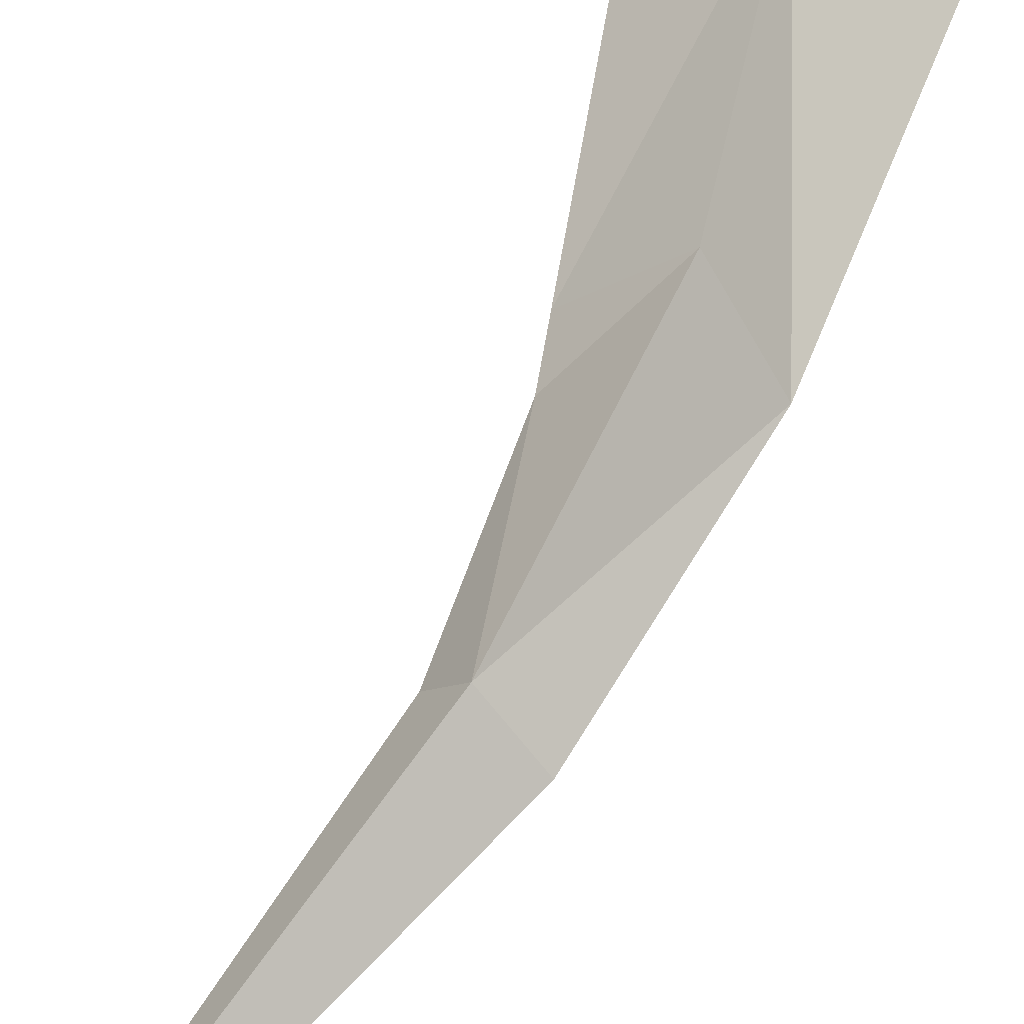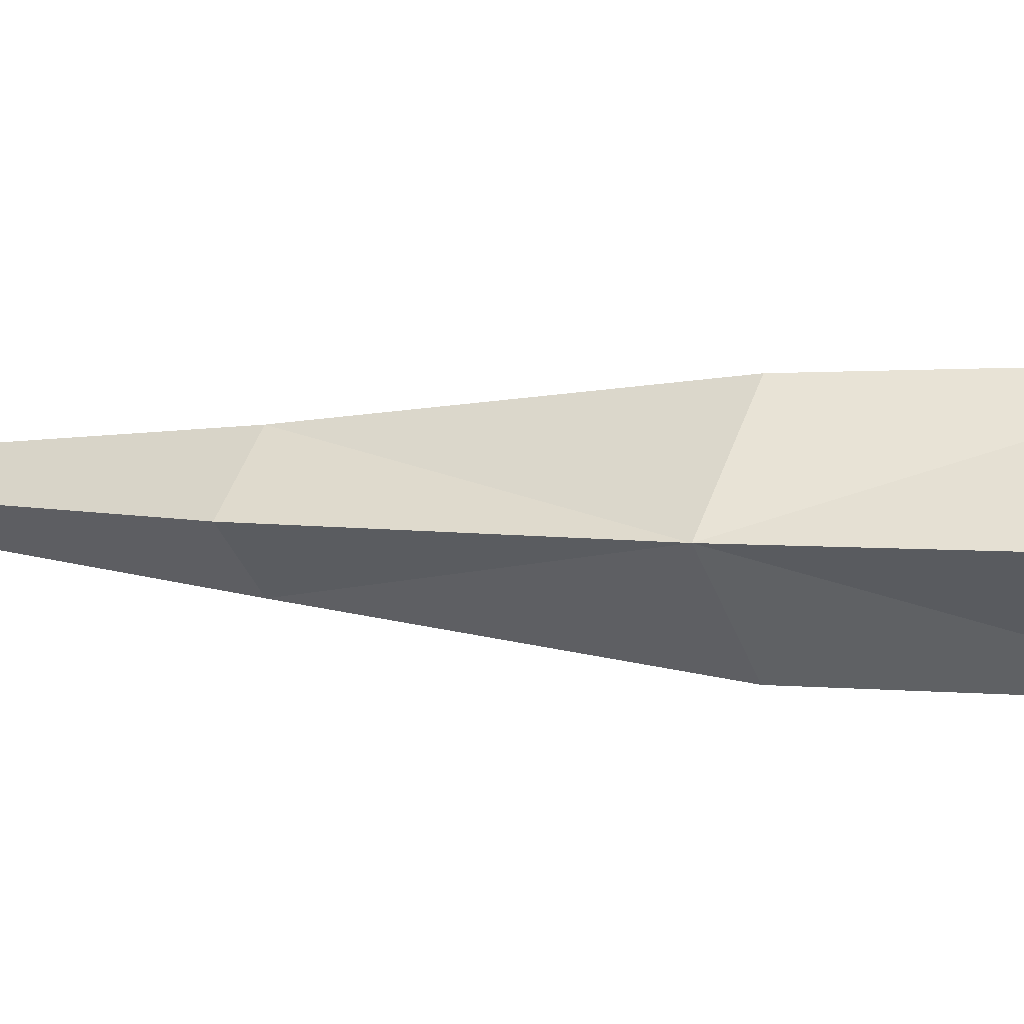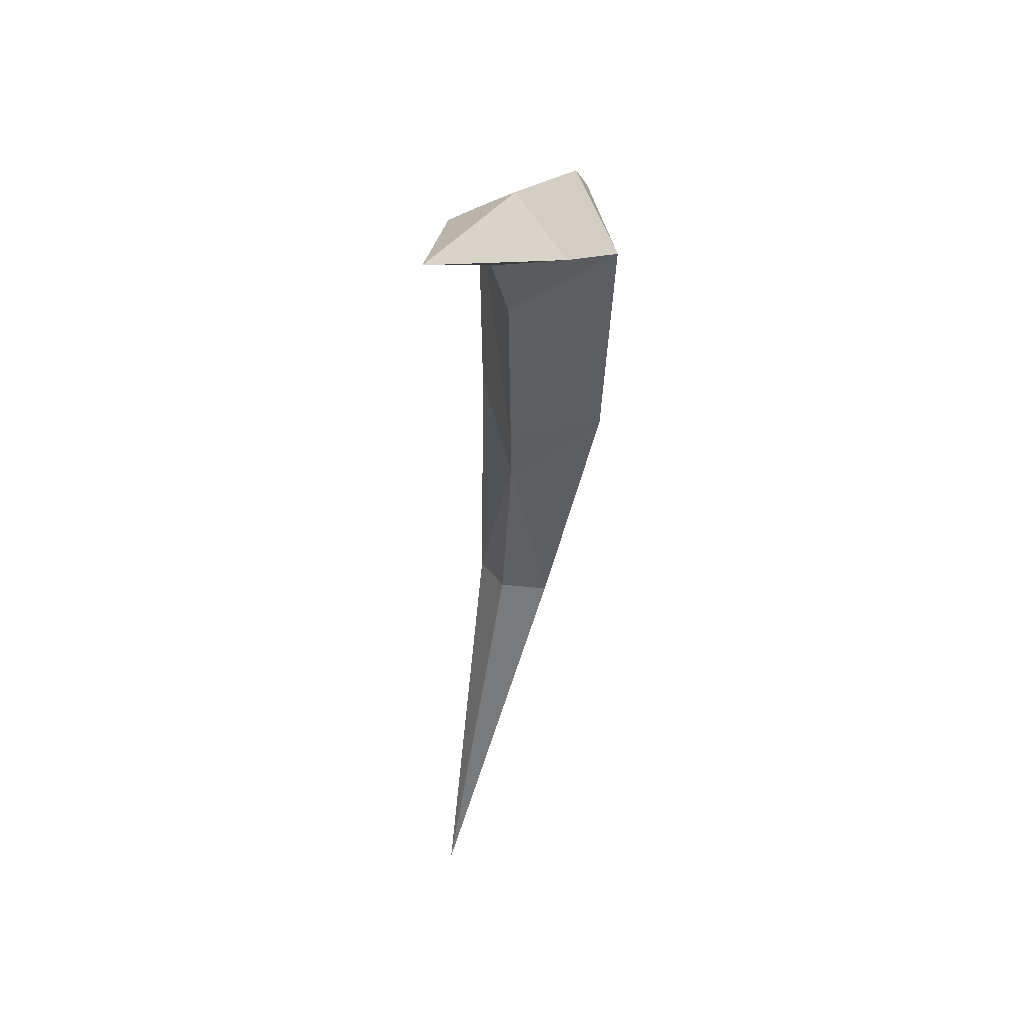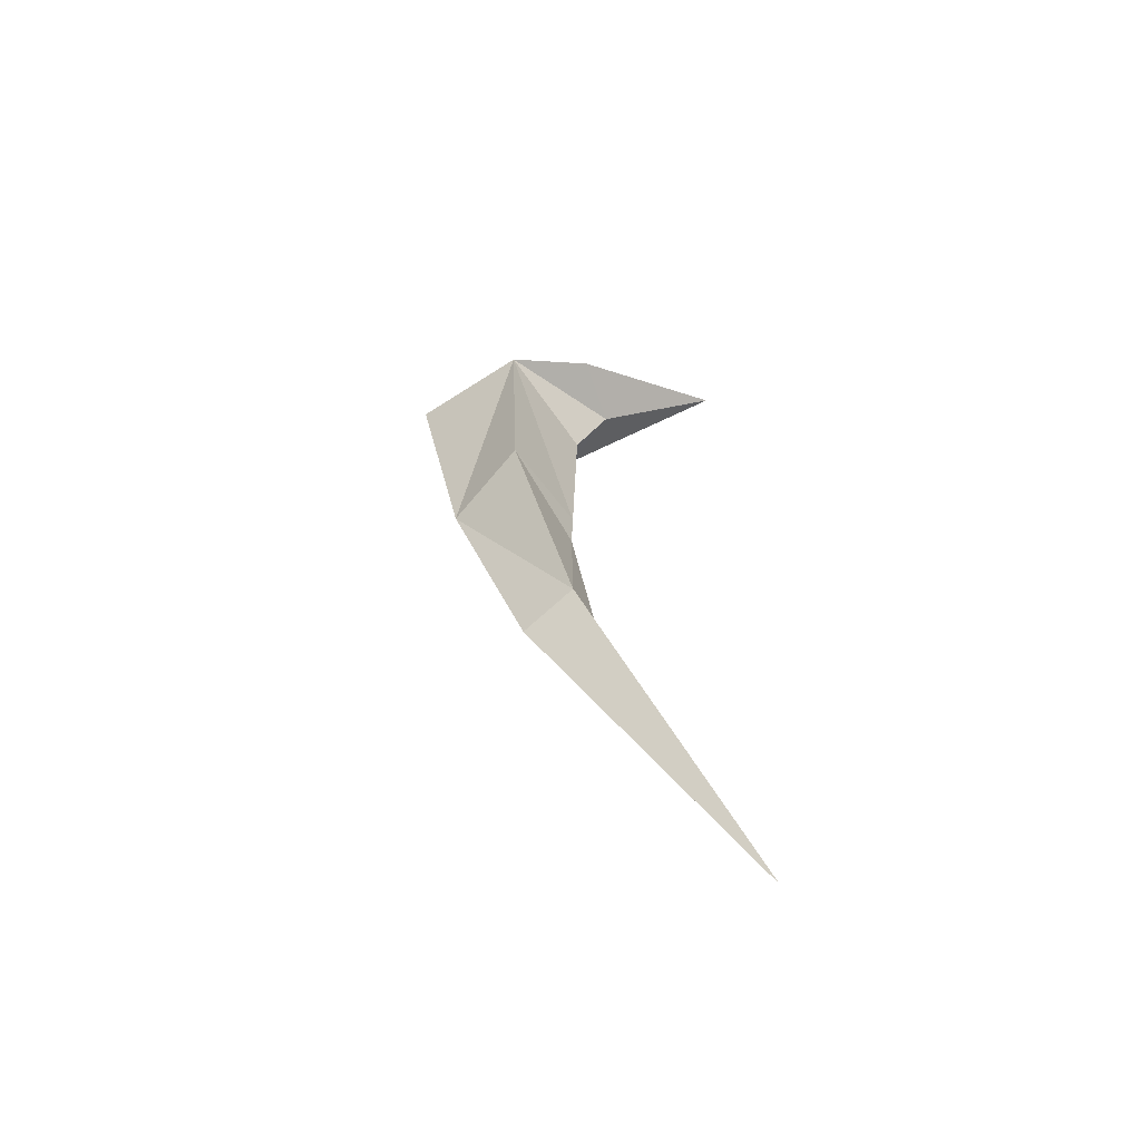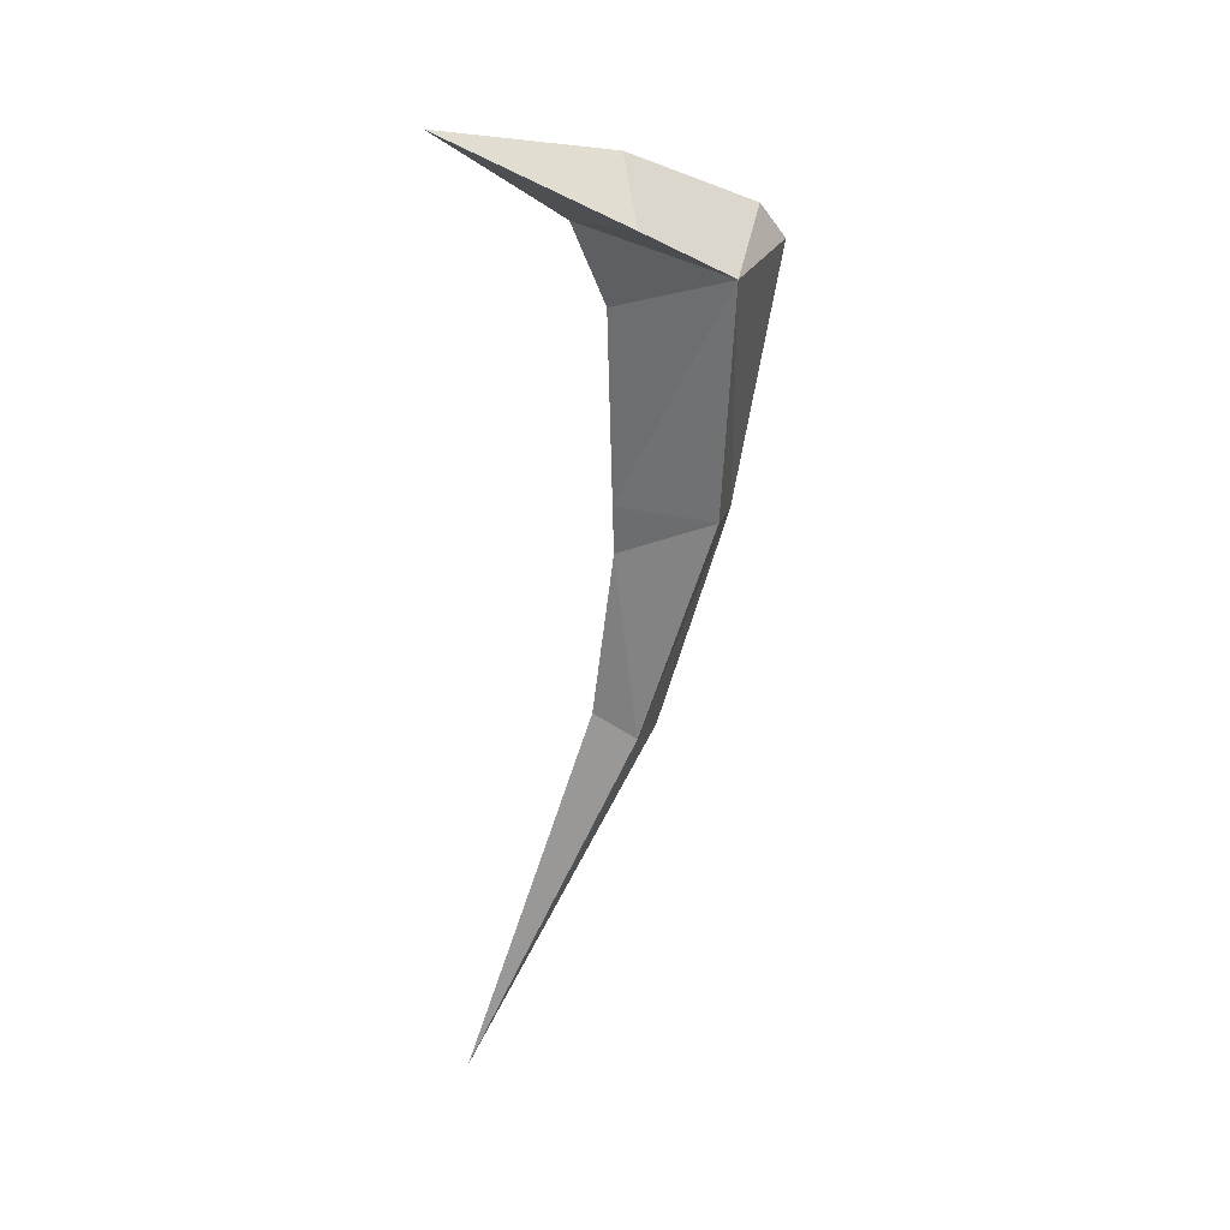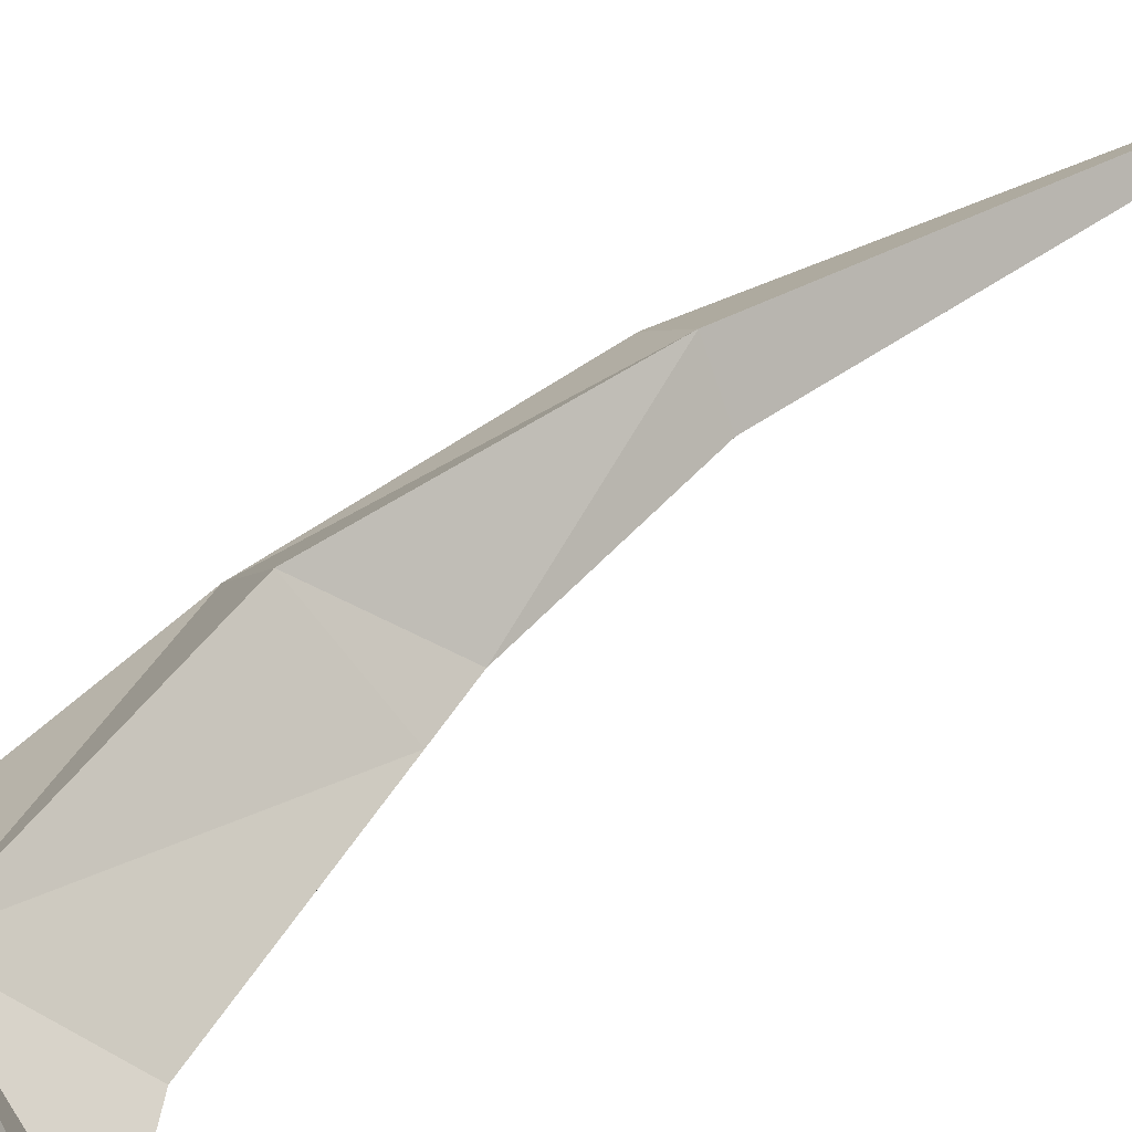
<metadata>
{"format":"obj","ext":"obj","renderer":"f3d","projection":"perspective","resolution":1024,"background":"white","views":[{"elev":58.5,"azim":-169.4,"up":"+Y"},{"elev":6.4,"azim":-87.8,"up":"+Y"},{"elev":48.9,"azim":117.4,"up":"+Z"},{"elev":-62.4,"azim":-7.9,"up":"+Z"},{"elev":31.7,"azim":153.5,"up":"+Z"},{"elev":48.3,"azim":31.2,"up":"+Y"}]}
</metadata>
<code>
g Mesh1 Model
v -0.228 -0.3746 1.342
v 0.3413 0 1.561
v 0.1871 -0.3048 1.596
f 1 2 3
v 0.1752 0 1.153
f 2 1 4
v 0.15 0 0.2166
v 0.1744 0 1.124
f 1 5 6 4
v -0.1884 -0.3432 0.2166
f 5 1 7
v -0.4404 0 0.06163
f 1 8 7
v -0.6692 0 1.305
f 8 1 9
v -0.5356 0 1.487
f 9 1 10
v 0.1043 0 1.813
f 1 11 10
f 11 1 3
v 0.9452 0 2.031
f 11 3 12
f 3 2 12
v 0.1871 0.3048 1.596
f 2 13 12
v -0.228 0.3746 1.342
f 2 14 13
f 14 2 4
f 5 14 4 6
v -0.1884 0.3432 0.2166
f 14 5 15
v 0.1435 0 -0.02624
f 16 15 5
v 0.1226 0.1984 -0.9037
f 15 16 17
v 0.2537 0 -0.8402
f 17 16 18
v 0.1226 -0.1984 -0.9037
f 16 19 18
f 16 7 19
f 7 16 5
f 8 19 7
v -0.07804 0 -1.001
f 19 8 20
f 8 17 20
f 17 8 15
f 8 14 15
f 14 8 9
f 14 9 10
f 11 14 10
f 14 11 13
f 13 11 12
v 0.9452 0 -2.72
f 17 21 20
f 21 17 18
f 19 21 18
f 21 19 20
v 0.1635 0 1.124
f 22 6 4

</code>
